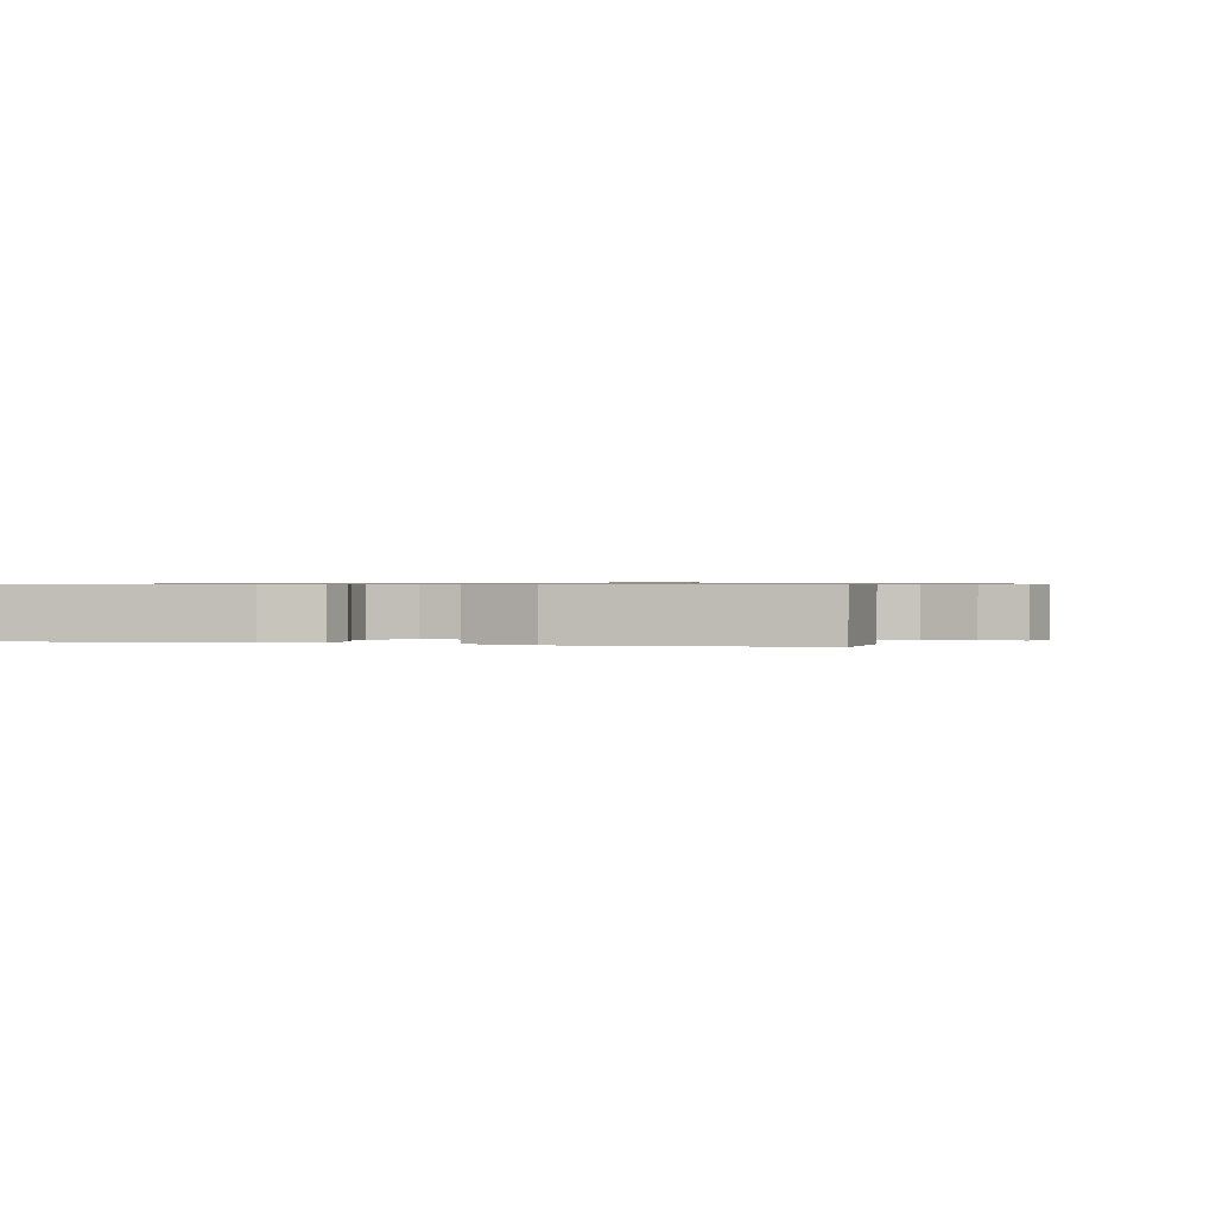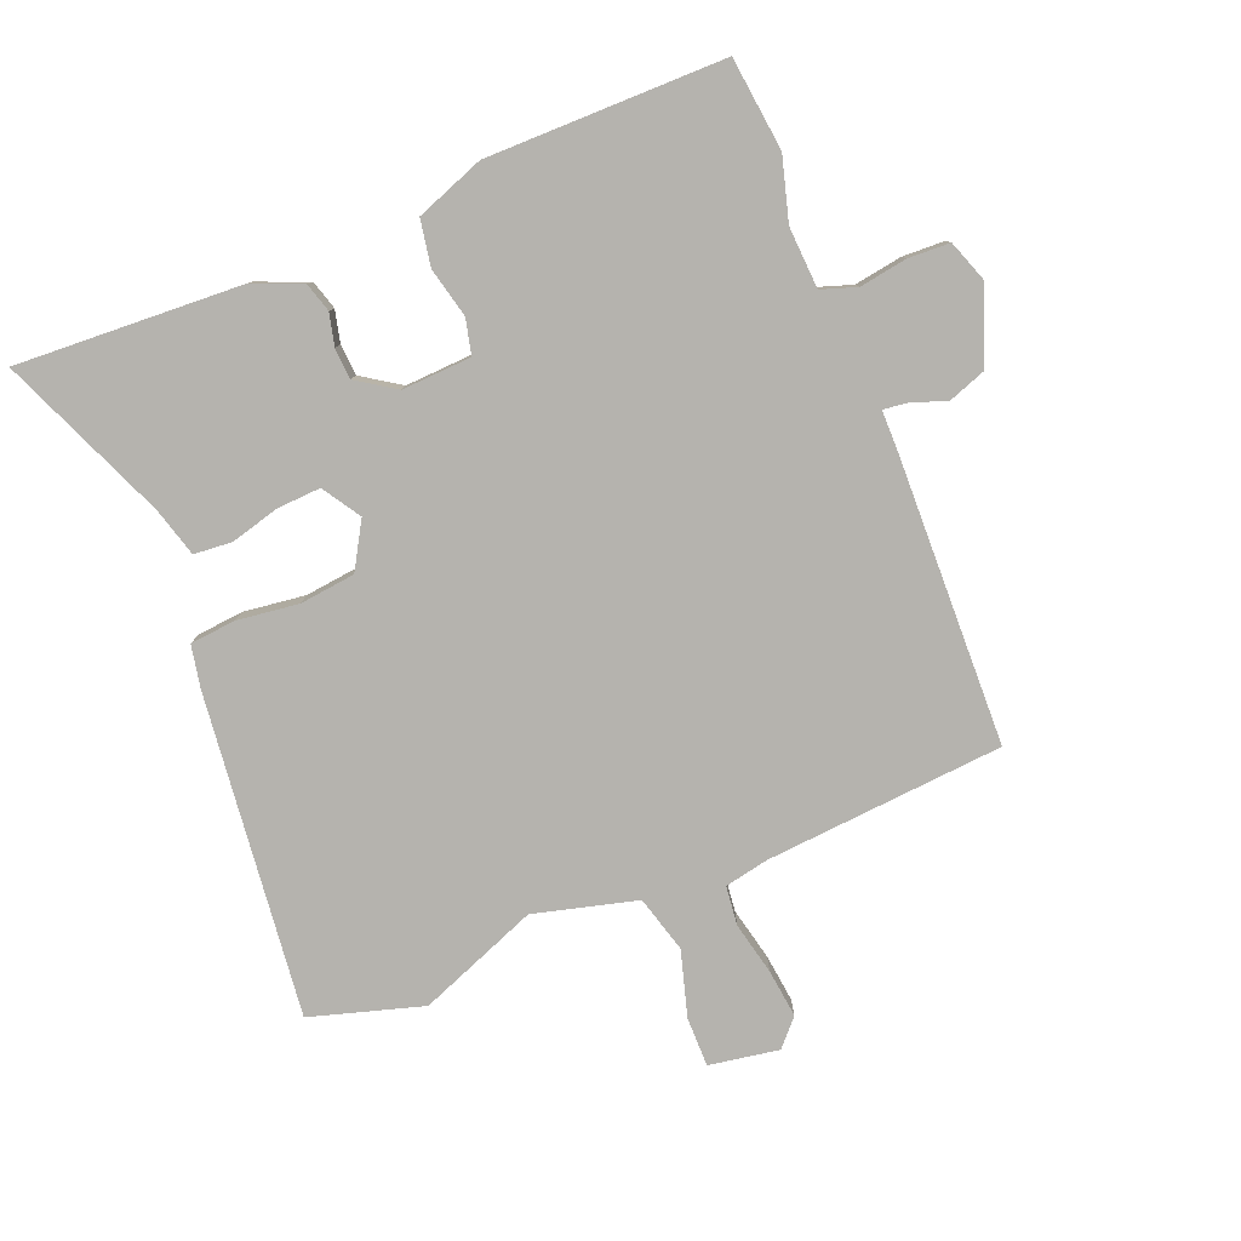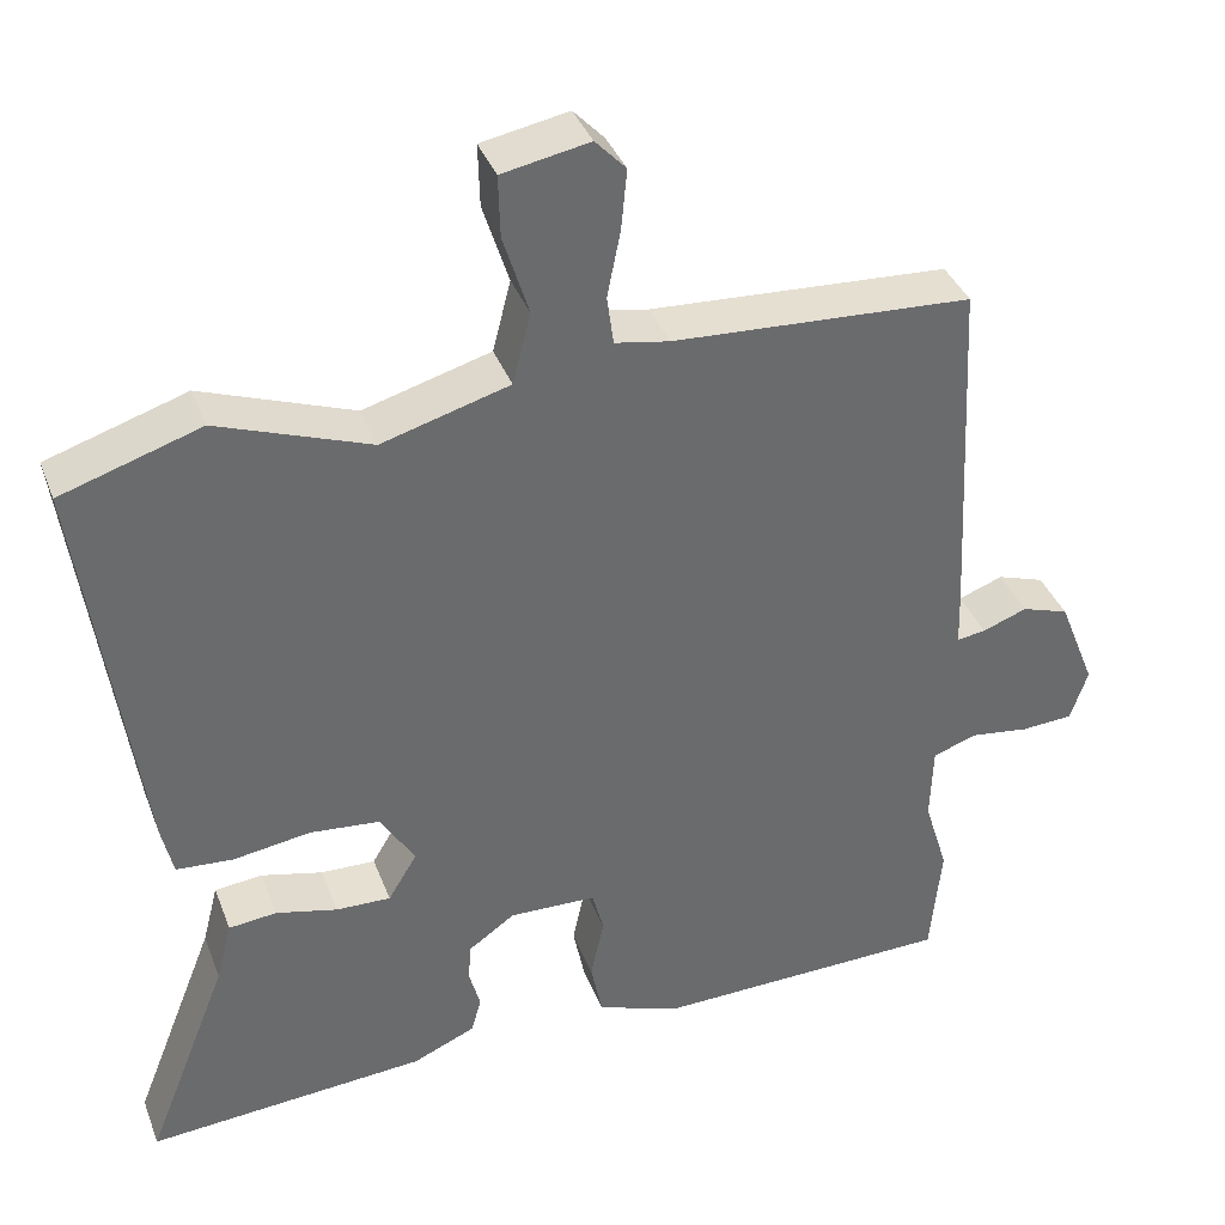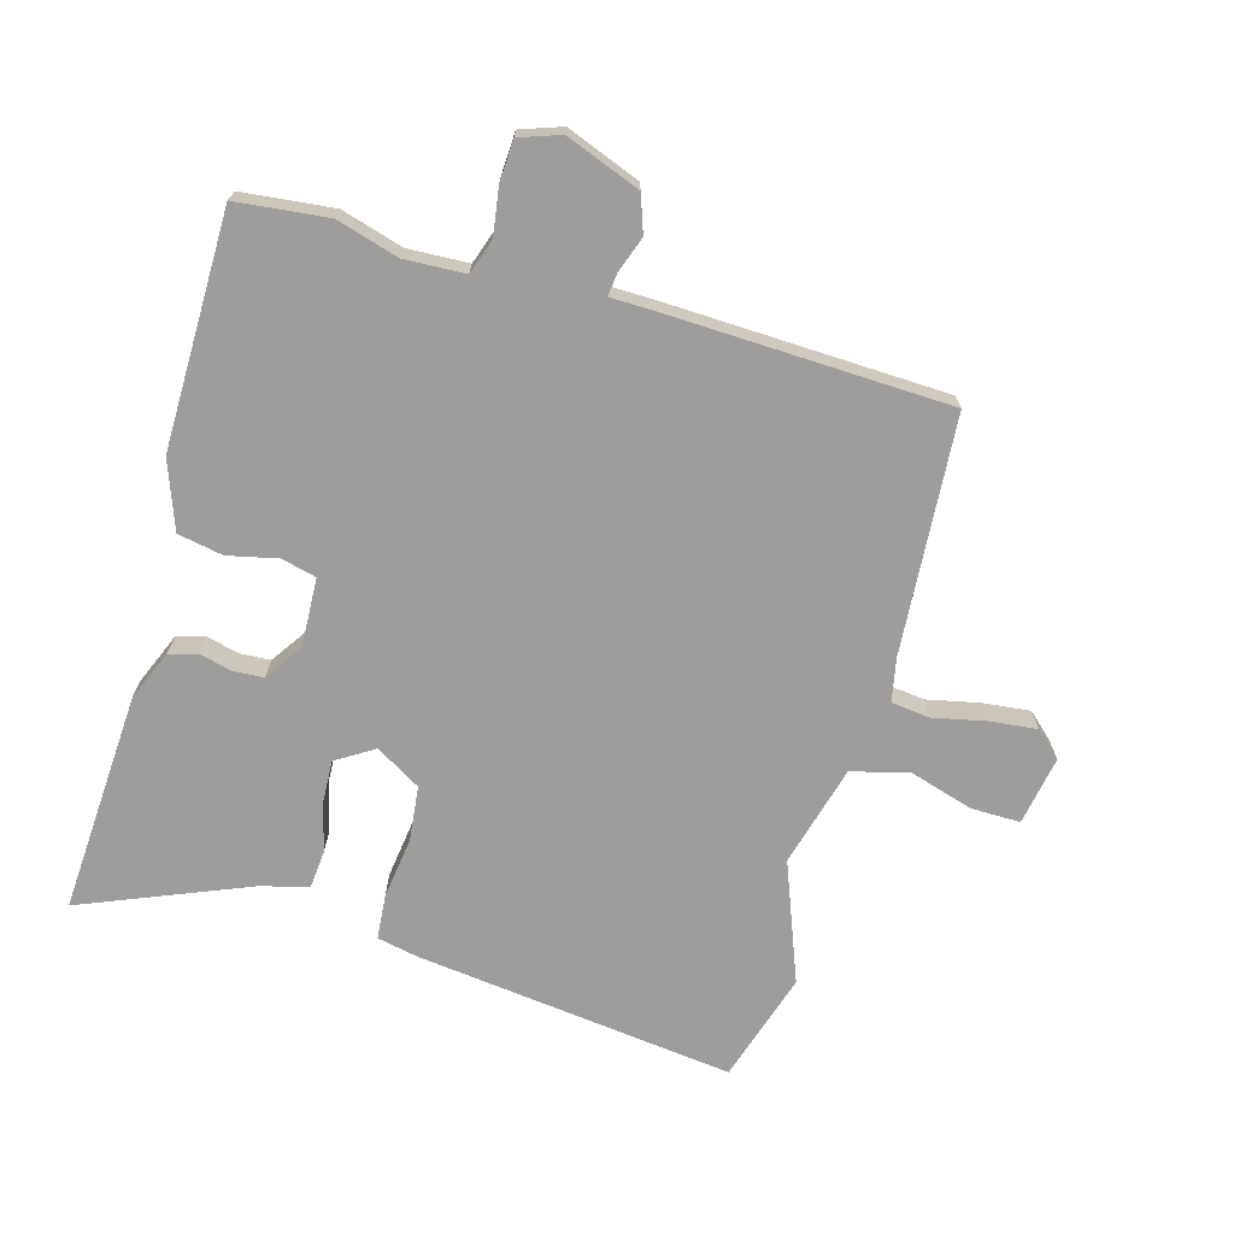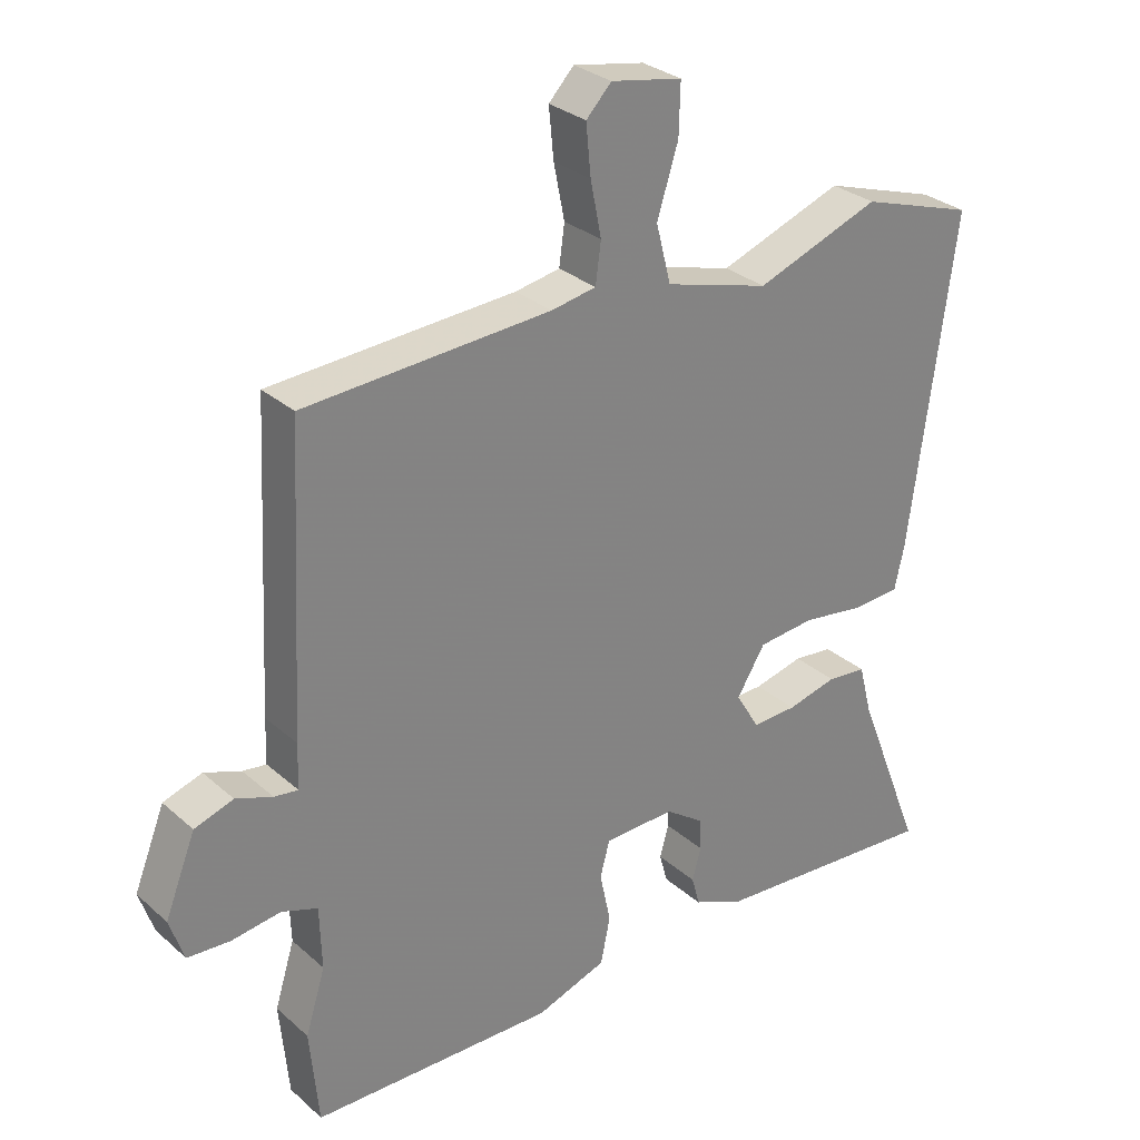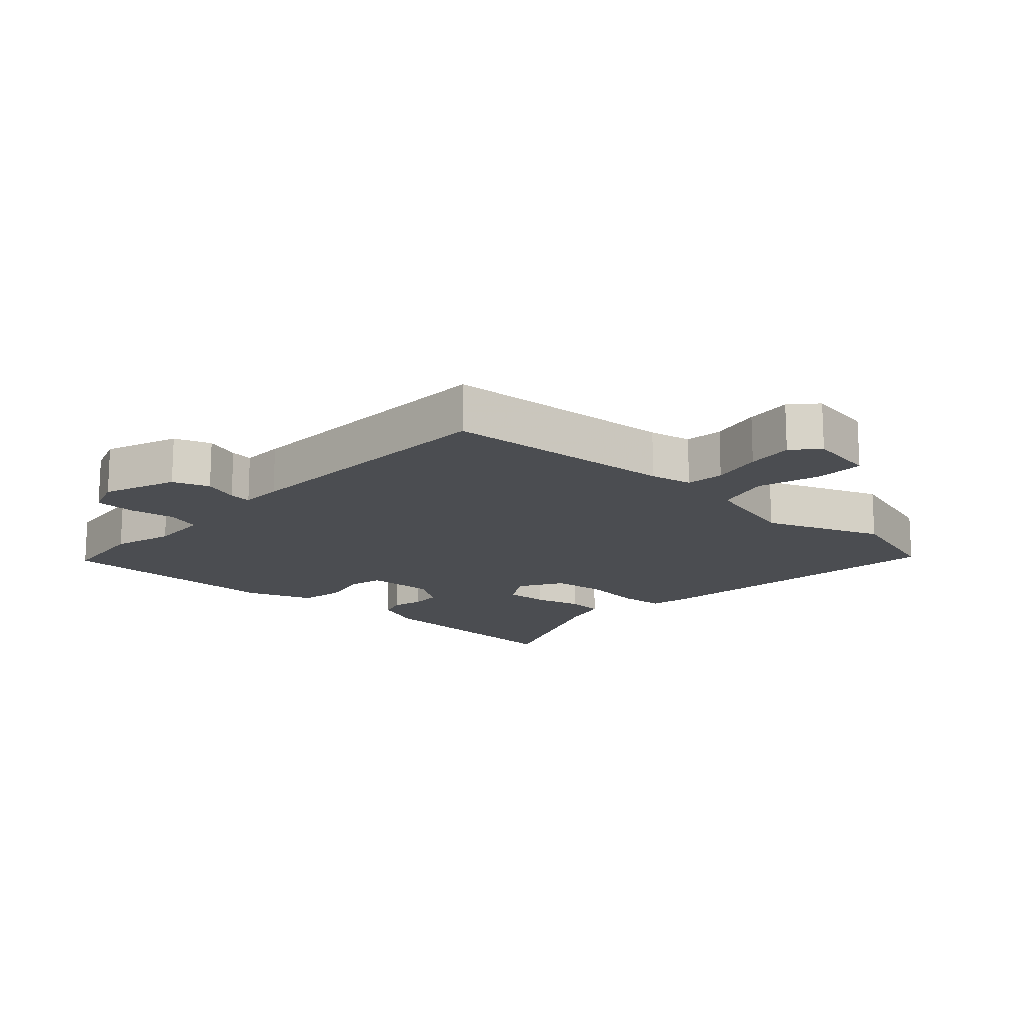
<metadata>
{"format":"obj","ext":"obj","renderer":"f3d","projection":"perspective","resolution":1024,"background":"white","views":[{"elev":0.7,"azim":-166.1,"up":"+Y"},{"elev":-79.9,"azim":-156.7,"up":"+Y"},{"elev":37.7,"azim":160.4,"up":"+Z"},{"elev":-70.5,"azim":-105.0,"up":"+Y"},{"elev":29.6,"azim":-38.3,"up":"+Z"},{"elev":-15.7,"azim":-41.5,"up":"+Y"}]}
</metadata>
<code>
v 0.4 0.07 0.532
v 0.568 0.07 0.478
v 0.502 0.07 -0.008
v 0.488 0.07 -0.071
v 0.419 0.07 -0.076
v 0.326 0.07 -0.062
v 0.242 0.07 -0.07
v 0.2 0.07 -0.138
v 0.235 0.07 -0.196
v 0.301 0.07 -0.194
v 0.375 0.07 -0.176
v 0.433 0.07 -0.182
v 0.452 0.07 -0.256
v 0.552 0.07 -0.511
v 0.214 0.07 -0.486
v 0.138 0.07 -0.453
v 0.126 0.07 -0.409
v 0.139 0.07 -0.361
v 0.137 0.07 -0.314
v 0.08 0.07 -0.274
v -0.025 0.07 -0.277
v -0.039 0.07 -0.33
v -0.023 0.07 -0.406
v -0.037 0.07 -0.475
v -0.141 0.07 -0.511
v -0.5 0.07 -0.503
v -0.513 0.07 -0.363
v -0.484 0.07 -0.269
v -0.487 0.07 -0.176
v -0.54 0.07 -0.157
v -0.612 0.07 -0.167
v -0.675 0.07 -0.163
v -0.696 0.07 -0.1
v -0.651 0.07 0.013
v -0.594 0.07 0.032
v -0.54 0.07 0.012
v -0.505 0.07 0.007
v -0.503 0.07 0.073
v -0.481 0.07 0.504
v -0.119 0.07 0.525
v -0.053 0.07 0.537
v -0.045 0.07 0.596
v -0.061 0.07 0.676
v -0.068 0.07 0.749
v -0.031 0.07 0.788
v 0.074 0.07 0.768
v 0.072 0.07 0.693
v 0.041 0.07 0.595
v 0.063 0.07 0.509
v 0.217 0.07 0.465
v 0.4 0 0.532
v 0.568 0 0.478
v 0.502 0 -0.008
v 0.488 0 -0.071
v 0.419 0 -0.076
v 0.326 0 -0.062
v 0.242 0 -0.07
v 0.2 0 -0.138
v 0.235 0 -0.196
v 0.301 0 -0.194
v 0.375 0 -0.176
v 0.433 0 -0.182
v 0.452 0 -0.256
v 0.552 0 -0.511
v 0.214 0 -0.486
v 0.138 0 -0.453
v 0.126 0 -0.409
v 0.139 0 -0.361
v 0.137 0 -0.314
v 0.08 0 -0.274
v -0.025 0 -0.277
v -0.039 0 -0.33
v -0.023 0 -0.406
v -0.037 0 -0.475
v -0.141 0 -0.511
v -0.5 0 -0.503
v -0.513 0 -0.363
v -0.484 0 -0.269
v -0.487 0 -0.176
v -0.54 0 -0.157
v -0.612 0 -0.167
v -0.675 0 -0.163
v -0.696 0 -0.1
v -0.651 0 0.013
v -0.594 0 0.032
v -0.54 0 0.012
v -0.505 0 0.007
v -0.503 0 0.073
v -0.481 0 0.504
v -0.119 0 0.525
v -0.053 0 0.537
v -0.045 0 0.596
v -0.061 0 0.676
v -0.068 0 0.749
v -0.031 0 0.788
v 0.074 0 0.768
v 0.072 0 0.693
v 0.041 0 0.595
v 0.063 0 0.509
v 0.217 0 0.465
f 46 47 48
f 45 46 48
f 44 45 48
f 43 44 48
f 42 43 48
f 41 42 48 49
f 40 41 49 50
f 39 40 50
f 38 39 50
f 37 38 50
f 34 35 36
f 33 34 36
f 32 33 36
f 31 32 36
f 30 31 36
f 29 30 36 37
f 26 27 28
f 25 26 28
f 24 25 28
f 23 24 28
f 22 23 28
f 21 22 28 29
f 50 1 2
f 37 50 2
f 29 37 2
f 21 29 2
f 20 21 2
f 16 17 18
f 15 16 18
f 14 15 18
f 13 14 18
f 13 18 19
f 12 13 19
f 11 12 19
f 10 11 19
f 4 5 6
f 3 4 6
f 2 3 6
f 2 6 7
f 20 2 7 8
f 9 10 19 20
f 8 9 20
f 98 97 96
f 98 96 95
f 98 95 94
f 98 94 93
f 98 93 92
f 99 98 92 91
f 100 99 91 90
f 100 90 89
f 100 89 88
f 100 88 87
f 86 85 84
f 86 84 83
f 86 83 82
f 86 82 81
f 86 81 80
f 87 86 80 79
f 78 77 76
f 78 76 75
f 78 75 74
f 78 74 73
f 78 73 72
f 79 78 72 71
f 52 51 100
f 52 100 87
f 52 87 79
f 52 79 71
f 52 71 70
f 68 67 66
f 68 66 65
f 68 65 64
f 68 64 63
f 69 68 63
f 69 63 62
f 69 62 61
f 69 61 60
f 56 55 54
f 56 54 53
f 56 53 52
f 57 56 52
f 58 57 52 70
f 70 69 60 59
f 70 59 58
f 1 51 52 2
f 2 52 53 3
f 3 53 54 4
f 4 54 55 5
f 5 55 56 6
f 6 56 57 7
f 7 57 58 8
f 8 58 59 9
f 9 59 60 10
f 10 60 61 11
f 11 61 62 12
f 12 62 63 13
f 13 63 64 14
f 14 64 65 15
f 15 65 66 16
f 16 66 67 17
f 17 67 68 18
f 18 68 69 19
f 19 69 70 20
f 20 70 71 21
f 21 71 72 22
f 22 72 73 23
f 23 73 74 24
f 24 74 75 25
f 25 75 76 26
f 26 76 77 27
f 27 77 78 28
f 28 78 79 29
f 29 79 80 30
f 30 80 81 31
f 31 81 82 32
f 32 82 83 33
f 33 83 84 34
f 34 84 85 35
f 35 85 86 36
f 36 86 87 37
f 37 87 88 38
f 38 88 89 39
f 39 89 90 40
f 40 90 91 41
f 41 91 92 42
f 42 92 93 43
f 43 93 94 44
f 44 94 95 45
f 45 95 96 46
f 46 96 97 47
f 47 97 98 48
f 48 98 99 49
f 49 99 100 50
f 50 100 51 1

</code>
